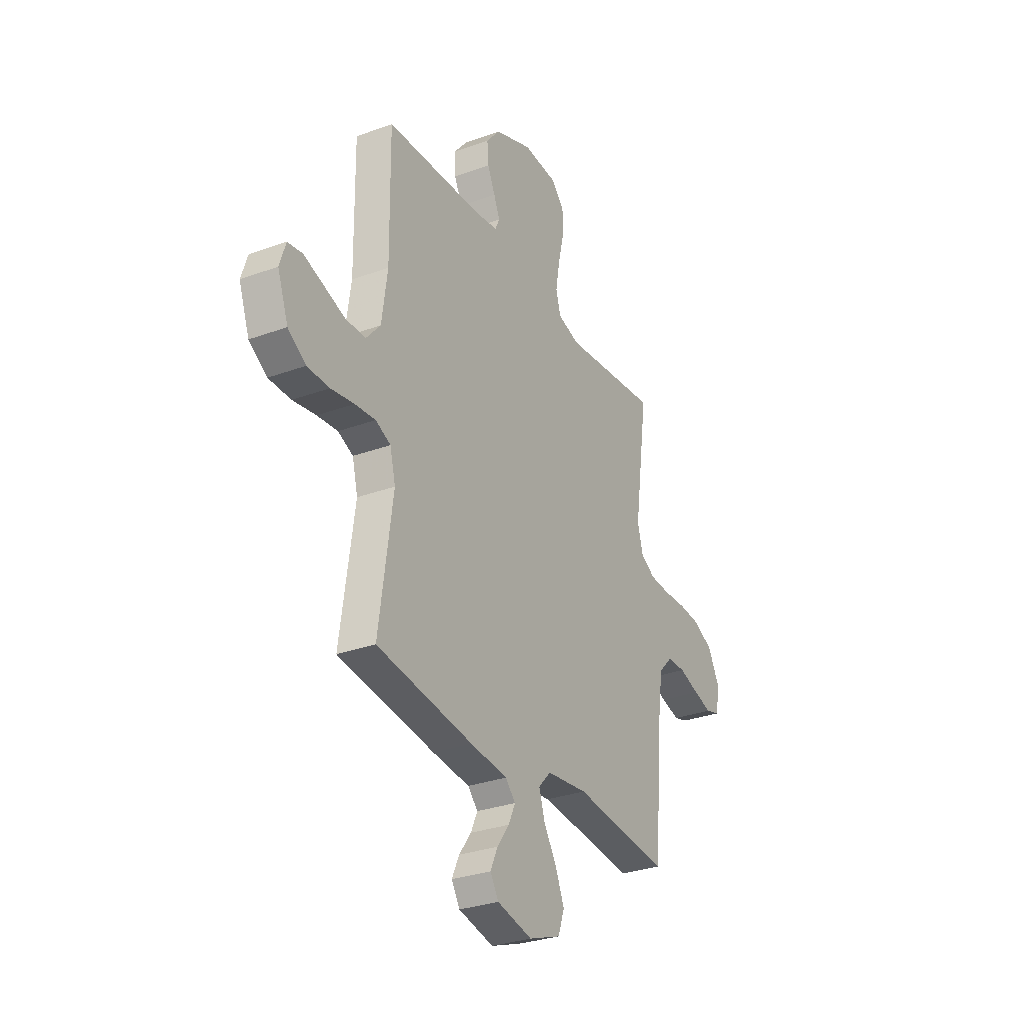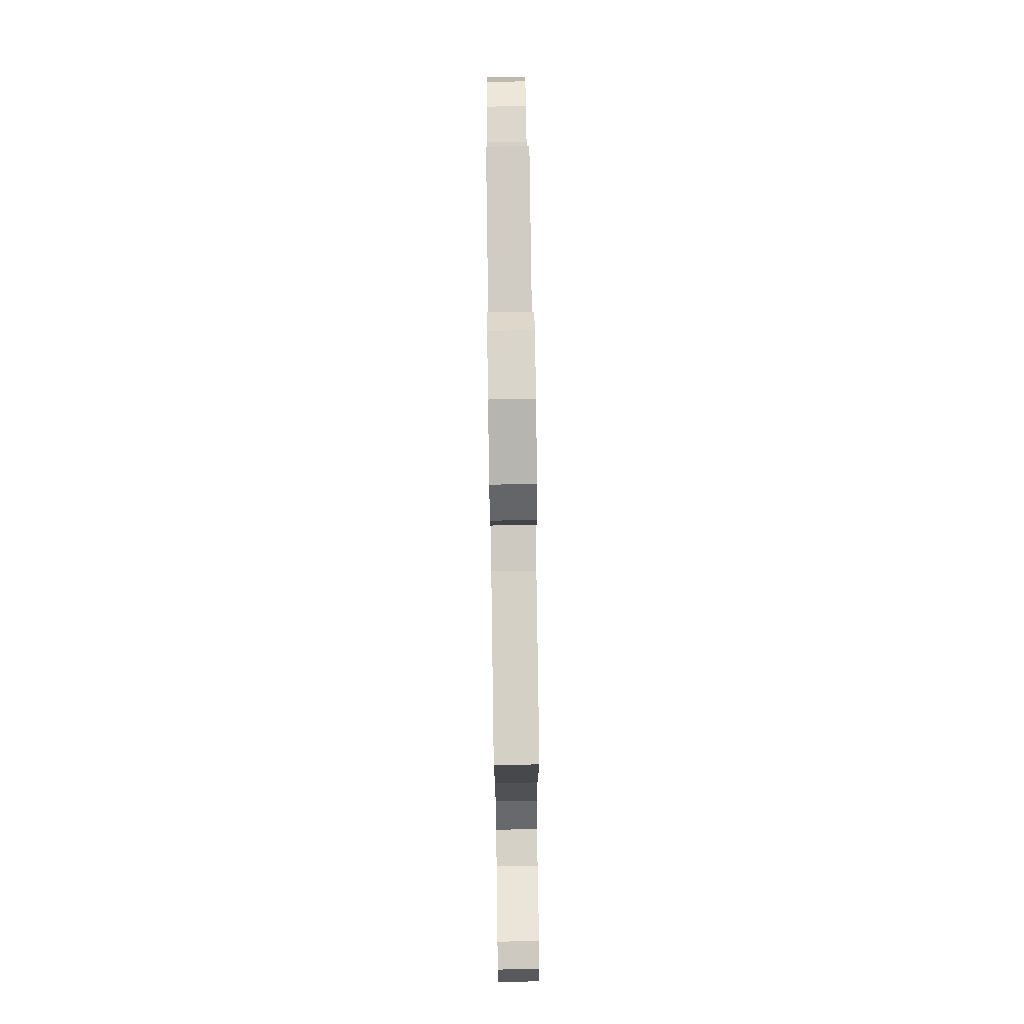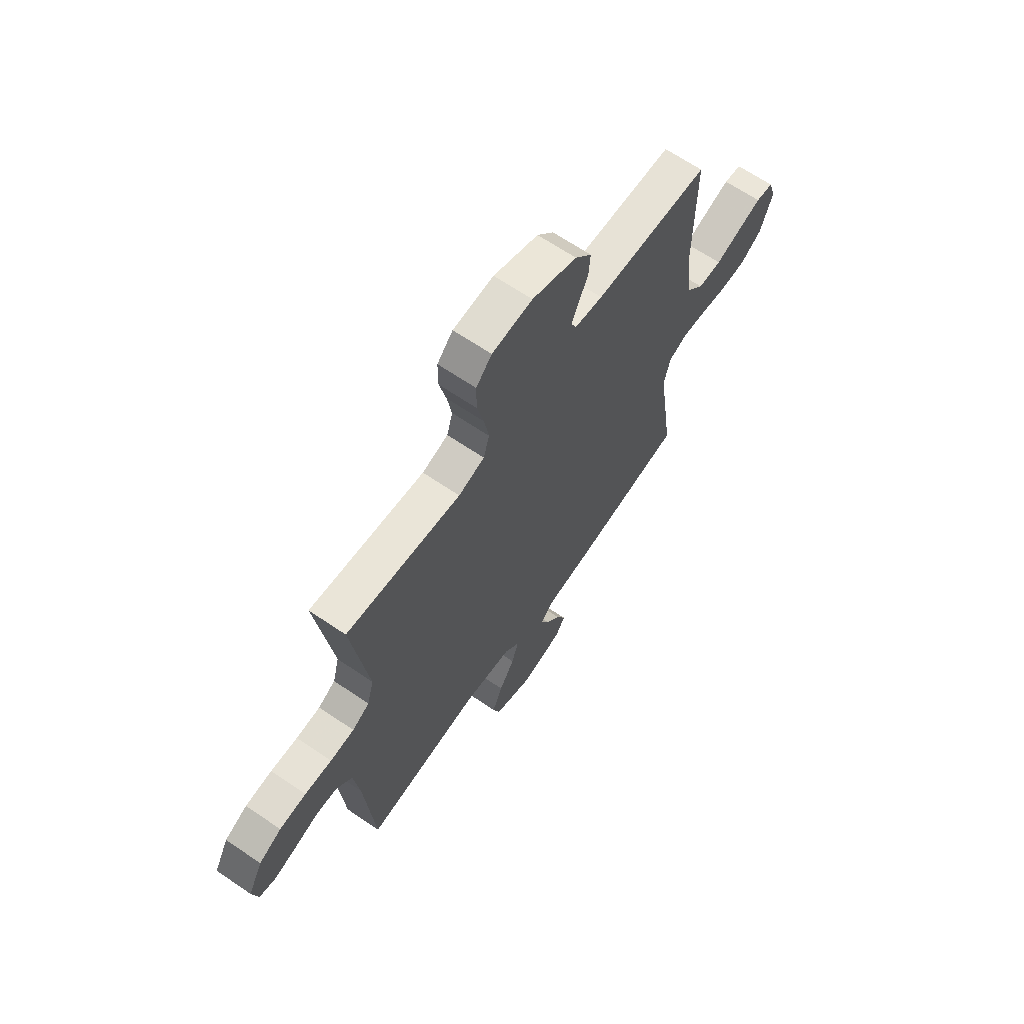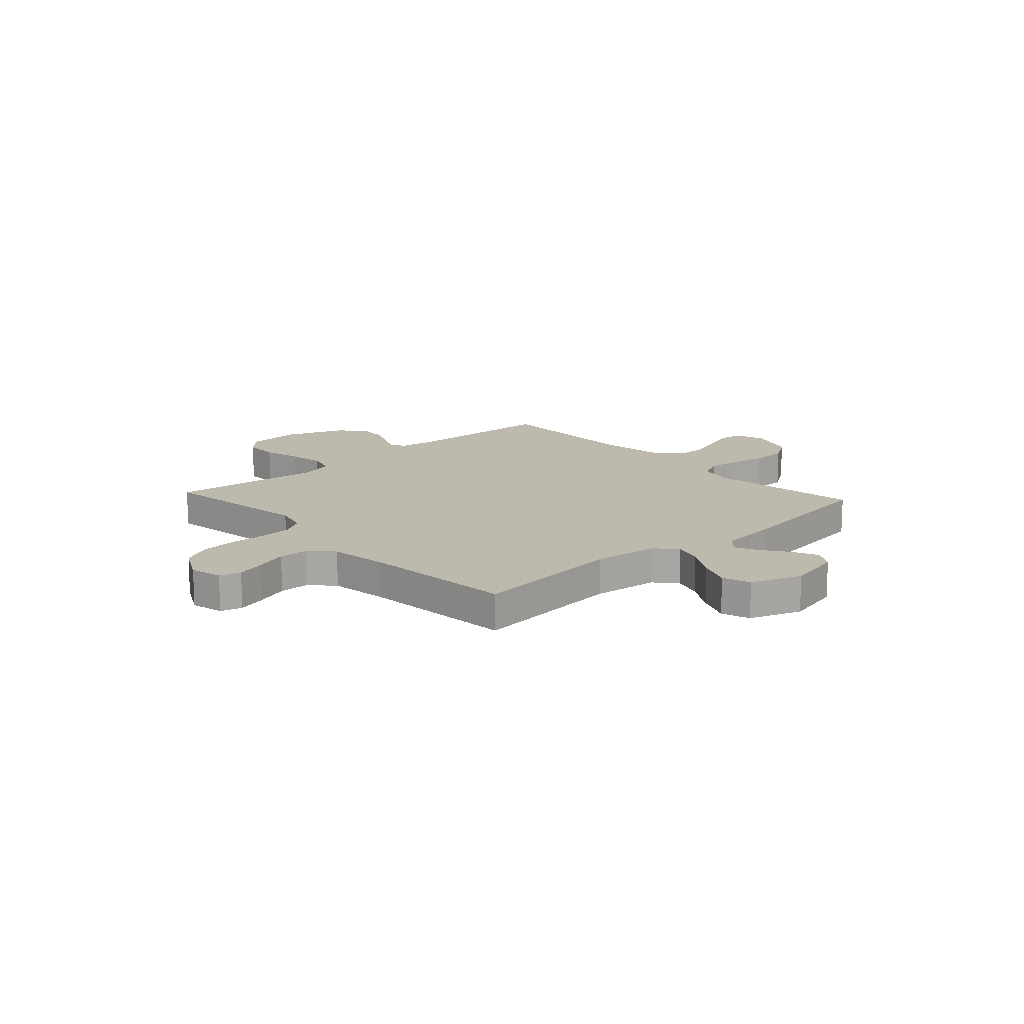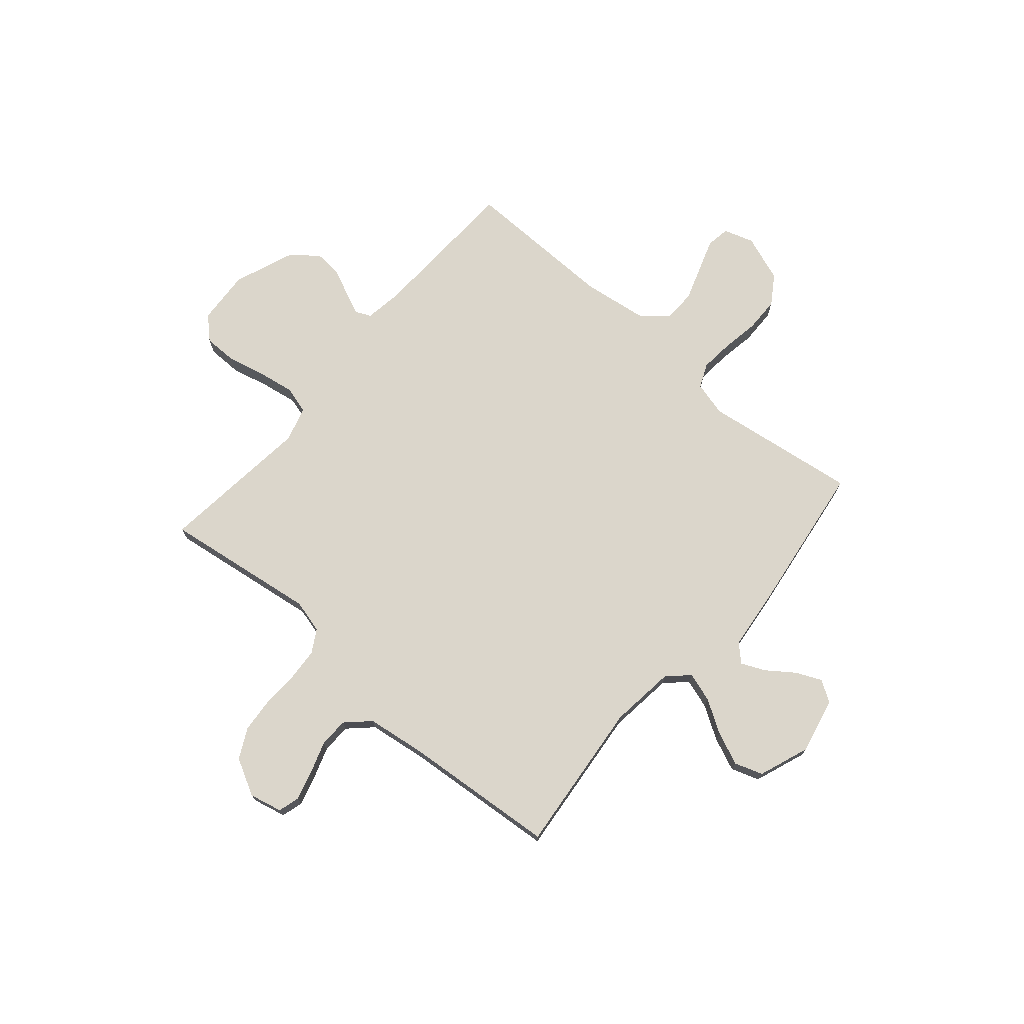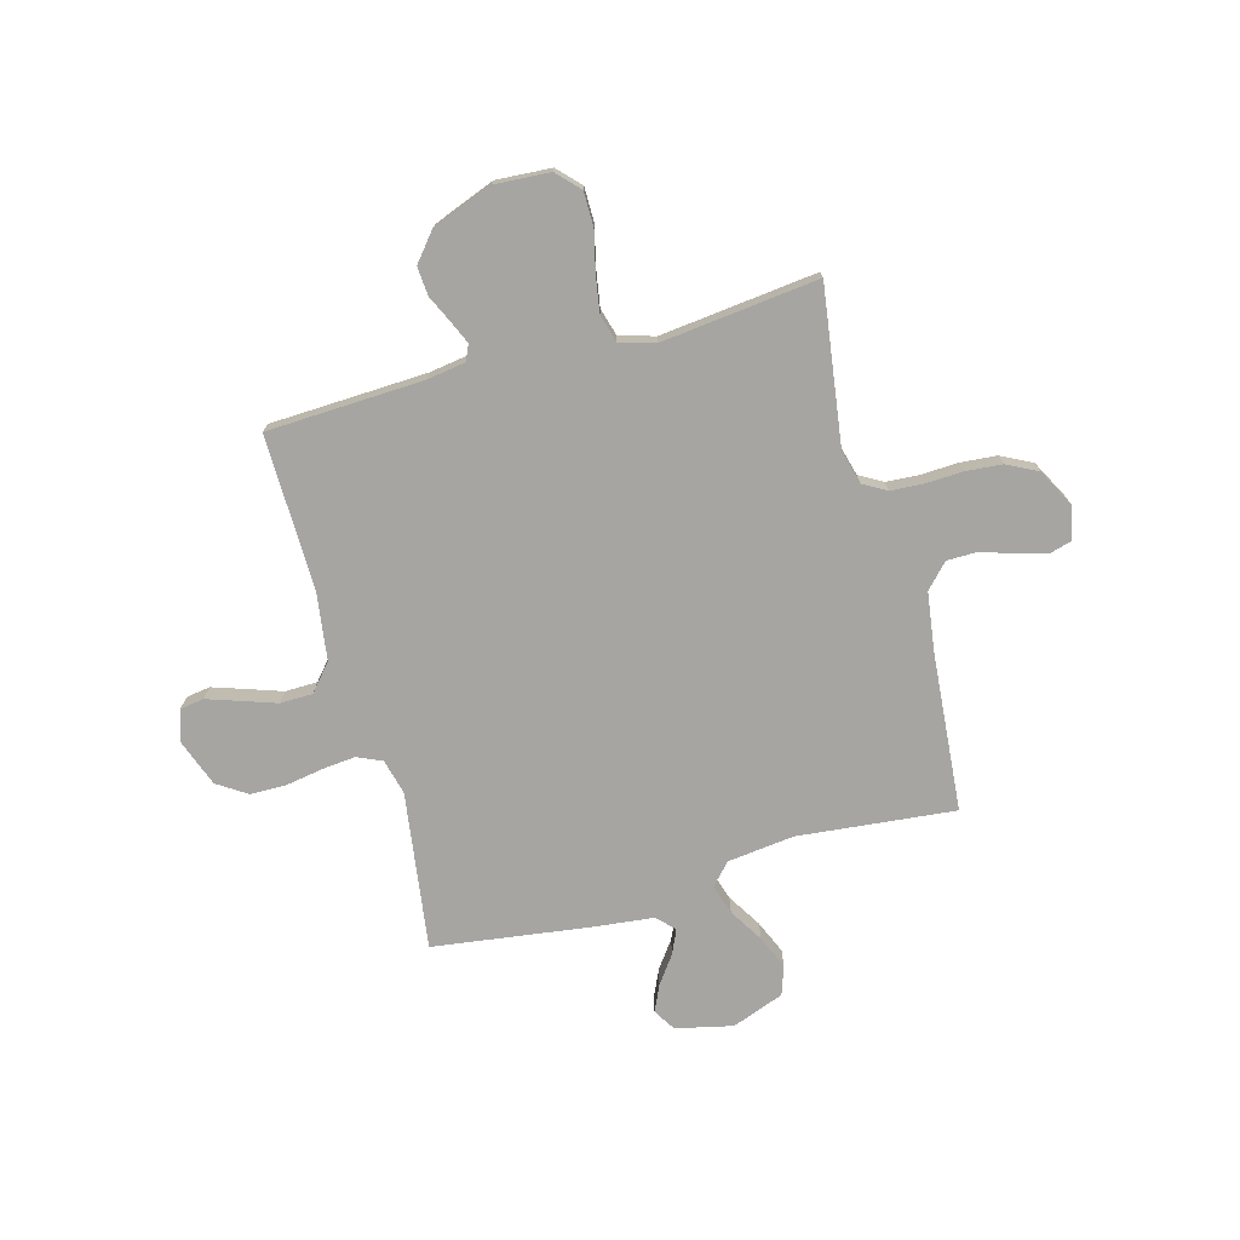
<metadata>
{"format":"obj","ext":"obj","renderer":"f3d","projection":"perspective","resolution":1024,"background":"white","views":[{"elev":-30.2,"azim":-61.9,"up":"+Z"},{"elev":78.0,"azim":-90.8,"up":"+Z"},{"elev":65.7,"azim":124.4,"up":"+Z"},{"elev":15.1,"azim":137.6,"up":"+Y"},{"elev":73.5,"azim":130.8,"up":"+Y"},{"elev":-73.9,"azim":15.5,"up":"+Y"}]}
</metadata>
<code>
v 0.5 0.07 -0.5
v 0.2 0.07 -0.469
v 0.072 0.07 -0.484
v 0.034 0.07 -0.525
v 0.052 0.07 -0.582
v 0.092 0.07 -0.647
v 0.119 0.07 -0.711
v 0.1 0.07 -0.766
v 0 0.07 -0.803
v -0.109 0.07 -0.778
v -0.135 0.07 -0.736
v -0.112 0.07 -0.686
v -0.074 0.07 -0.634
v -0.053 0.07 -0.588
v -0.084 0.07 -0.555
v -0.2 0.07 -0.542
v -0.5 0.07 -0.5
v -0.457 0.07 -0.2
v -0.474 0.07 -0.132
v -0.521 0.07 -0.111
v -0.585 0.07 -0.117
v -0.657 0.07 -0.129
v -0.726 0.07 -0.128
v -0.782 0.07 -0.091
v -0.815 0.07 0
v -0.796 0.07 0.059
v -0.75 0.07 0.066
v -0.688 0.07 0.045
v -0.621 0.07 0.022
v -0.559 0.07 0.023
v -0.515 0.07 0.074
v -0.497 0.07 0.2
v -0.5 0.07 0.5
v -0.2 0.07 0.512
v -0.127 0.07 0.523
v -0.113 0.07 0.553
v -0.132 0.07 0.597
v -0.156 0.07 0.649
v -0.16 0.07 0.704
v -0.117 0.07 0.756
v 0 0.07 0.801
v 0.106 0.07 0.794
v 0.147 0.07 0.751
v 0.147 0.07 0.685
v 0.129 0.07 0.61
v 0.117 0.07 0.54
v 0.132 0.07 0.487
v 0.2 0.07 0.467
v 0.5 0.07 0.5
v 0.457 0.07 0.2
v 0.474 0.07 0.135
v 0.519 0.07 0.109
v 0.582 0.07 0.105
v 0.653 0.07 0.108
v 0.723 0.07 0.102
v 0.782 0.07 0.072
v 0.82 0.07 0
v 0.805 0.07 -0.064
v 0.763 0.07 -0.076
v 0.706 0.07 -0.06
v 0.643 0.07 -0.039
v 0.585 0.07 -0.04
v 0.542 0.07 -0.085
v 0.526 0.07 -0.2
v 0.5 0 -0.5
v 0.2 0 -0.469
v 0.072 0 -0.484
v 0.034 0 -0.525
v 0.052 0 -0.582
v 0.092 0 -0.647
v 0.119 0 -0.711
v 0.1 0 -0.766
v 0 0 -0.803
v -0.109 0 -0.778
v -0.135 0 -0.736
v -0.112 0 -0.686
v -0.074 0 -0.634
v -0.053 0 -0.588
v -0.084 0 -0.555
v -0.2 0 -0.542
v -0.5 0 -0.5
v -0.457 0 -0.2
v -0.474 0 -0.132
v -0.521 0 -0.111
v -0.585 0 -0.117
v -0.657 0 -0.129
v -0.726 0 -0.128
v -0.782 0 -0.091
v -0.815 0 0
v -0.796 0 0.059
v -0.75 0 0.066
v -0.688 0 0.045
v -0.621 0 0.022
v -0.559 0 0.023
v -0.515 0 0.074
v -0.497 0 0.2
v -0.5 0 0.5
v -0.2 0 0.512
v -0.127 0 0.523
v -0.113 0 0.553
v -0.132 0 0.597
v -0.156 0 0.649
v -0.16 0 0.704
v -0.117 0 0.756
v 0 0 0.801
v 0.106 0 0.794
v 0.147 0 0.751
v 0.147 0 0.685
v 0.129 0 0.61
v 0.117 0 0.54
v 0.132 0 0.487
v 0.2 0 0.467
v 0.5 0 0.5
v 0.457 0 0.2
v 0.474 0 0.135
v 0.519 0 0.109
v 0.582 0 0.105
v 0.653 0 0.108
v 0.723 0 0.102
v 0.782 0 0.072
v 0.82 0 0
v 0.805 0 -0.064
v 0.763 0 -0.076
v 0.706 0 -0.06
v 0.643 0 -0.039
v 0.585 0 -0.04
v 0.542 0 -0.085
v 0.526 0 -0.2
f 59 60 61
f 58 59 61
f 57 58 61
f 56 57 61
f 55 56 61
f 54 55 61
f 53 54 61
f 52 53 61 62
f 51 52 62 63
f 48 49 50
f 47 48 50 51
f 43 44 45
f 42 43 45
f 41 42 45
f 40 41 45
f 39 40 45
f 38 39 45
f 37 38 45
f 36 37 45 46
f 35 36 46 47
f 32 33 34
f 51 63 64
f 47 51 64
f 35 47 64
f 34 35 64
f 32 34 64
f 31 32 64
f 27 28 29
f 26 27 29
f 25 26 29
f 24 25 29
f 23 24 29
f 22 23 29
f 21 22 29
f 15 16 17 18
f 15 18 19
f 14 15 19
f 11 12 13
f 10 11 13
f 9 10 13
f 8 9 13
f 7 8 13
f 6 7 13
f 5 6 13
f 4 5 13 14
f 3 4 14 19
f 64 1 2
f 31 64 2
f 30 31 2
f 20 21 29 30
f 19 20 30
f 2 3 19 30
f 125 124 123
f 125 123 122
f 125 122 121
f 125 121 120
f 125 120 119
f 125 119 118
f 125 118 117
f 126 125 117 116
f 127 126 116 115
f 114 113 112
f 115 114 112 111
f 109 108 107
f 109 107 106
f 109 106 105
f 109 105 104
f 109 104 103
f 109 103 102
f 109 102 101
f 110 109 101 100
f 111 110 100 99
f 98 97 96
f 128 127 115
f 128 115 111
f 128 111 99
f 128 99 98
f 128 98 96
f 128 96 95
f 93 92 91
f 93 91 90
f 93 90 89
f 93 89 88
f 93 88 87
f 93 87 86
f 93 86 85
f 82 81 80 79
f 83 82 79
f 83 79 78
f 77 76 75
f 77 75 74
f 77 74 73
f 77 73 72
f 77 72 71
f 77 71 70
f 77 70 69
f 78 77 69 68
f 83 78 68 67
f 66 65 128
f 66 128 95
f 66 95 94
f 94 93 85 84
f 94 84 83
f 94 83 67 66
f 1 65 66 2
f 2 66 67 3
f 3 67 68 4
f 4 68 69 5
f 5 69 70 6
f 6 70 71 7
f 7 71 72 8
f 8 72 73 9
f 9 73 74 10
f 10 74 75 11
f 11 75 76 12
f 12 76 77 13
f 13 77 78 14
f 14 78 79 15
f 15 79 80 16
f 16 80 81 17
f 17 81 82 18
f 18 82 83 19
f 19 83 84 20
f 20 84 85 21
f 21 85 86 22
f 22 86 87 23
f 23 87 88 24
f 24 88 89 25
f 25 89 90 26
f 26 90 91 27
f 27 91 92 28
f 28 92 93 29
f 29 93 94 30
f 30 94 95 31
f 31 95 96 32
f 32 96 97 33
f 33 97 98 34
f 34 98 99 35
f 35 99 100 36
f 36 100 101 37
f 37 101 102 38
f 38 102 103 39
f 39 103 104 40
f 40 104 105 41
f 41 105 106 42
f 42 106 107 43
f 43 107 108 44
f 44 108 109 45
f 45 109 110 46
f 46 110 111 47
f 47 111 112 48
f 48 112 113 49
f 49 113 114 50
f 50 114 115 51
f 51 115 116 52
f 52 116 117 53
f 53 117 118 54
f 54 118 119 55
f 55 119 120 56
f 56 120 121 57
f 57 121 122 58
f 58 122 123 59
f 59 123 124 60
f 60 124 125 61
f 61 125 126 62
f 62 126 127 63
f 63 127 128 64
f 64 128 65 1

</code>
